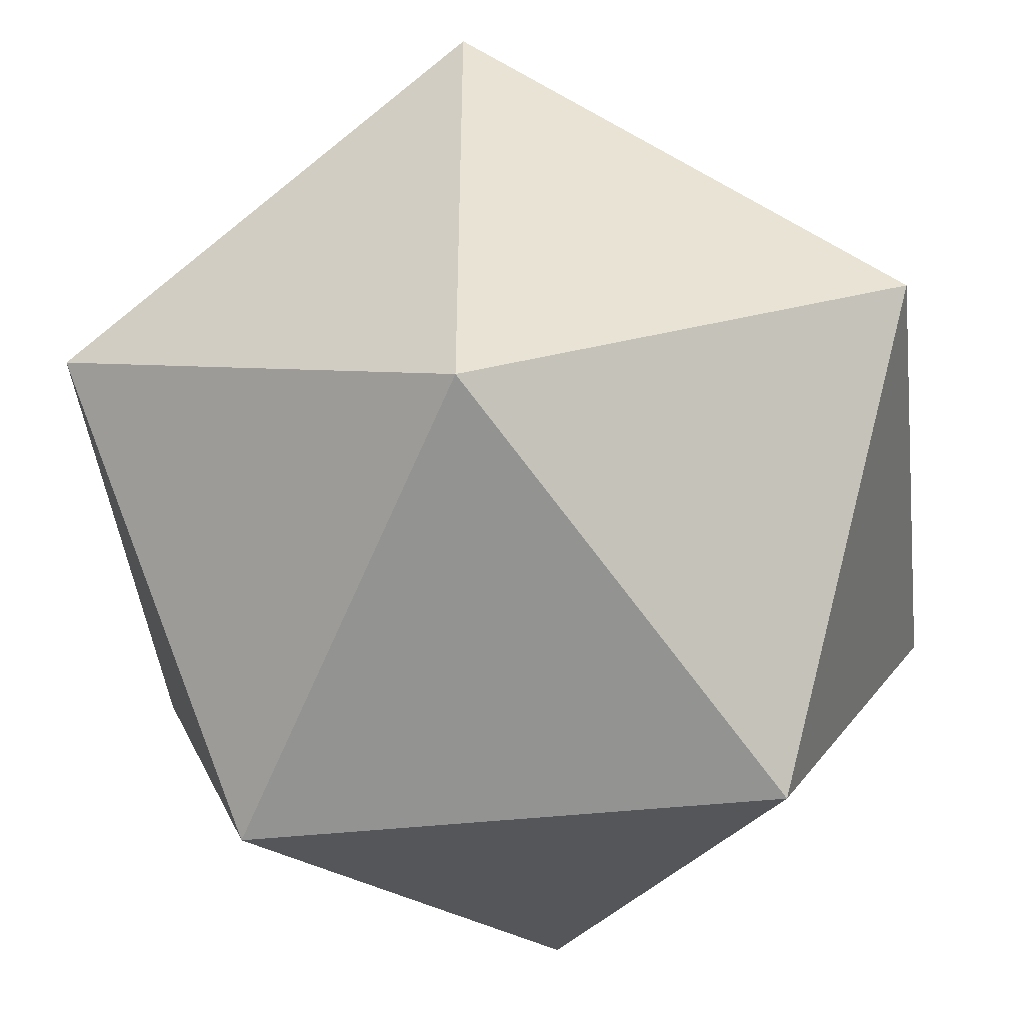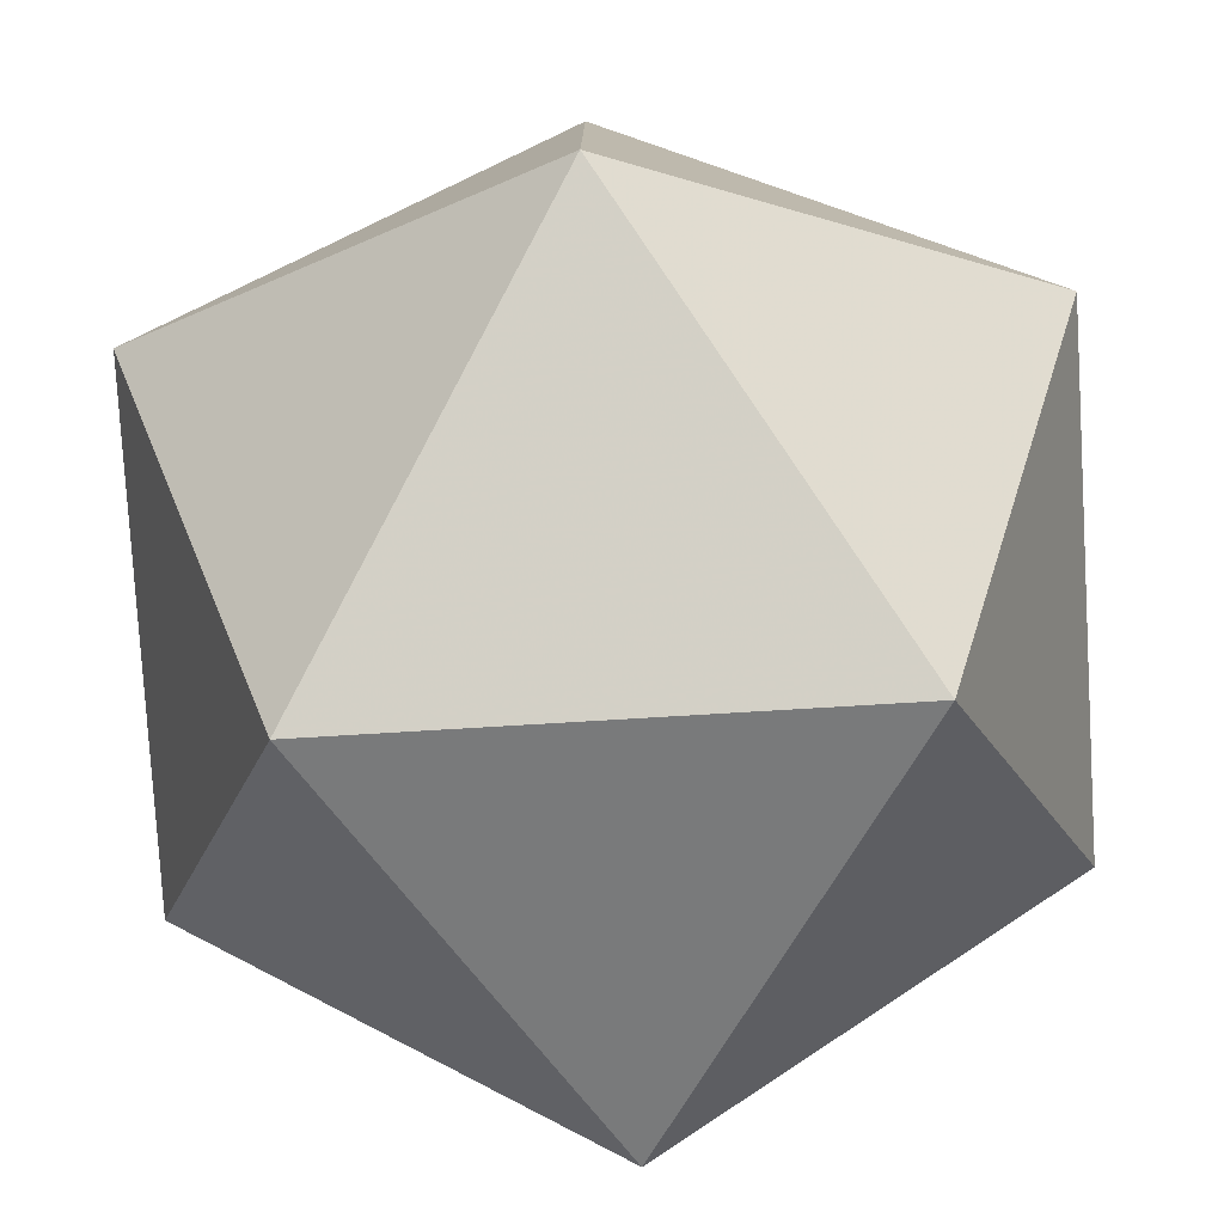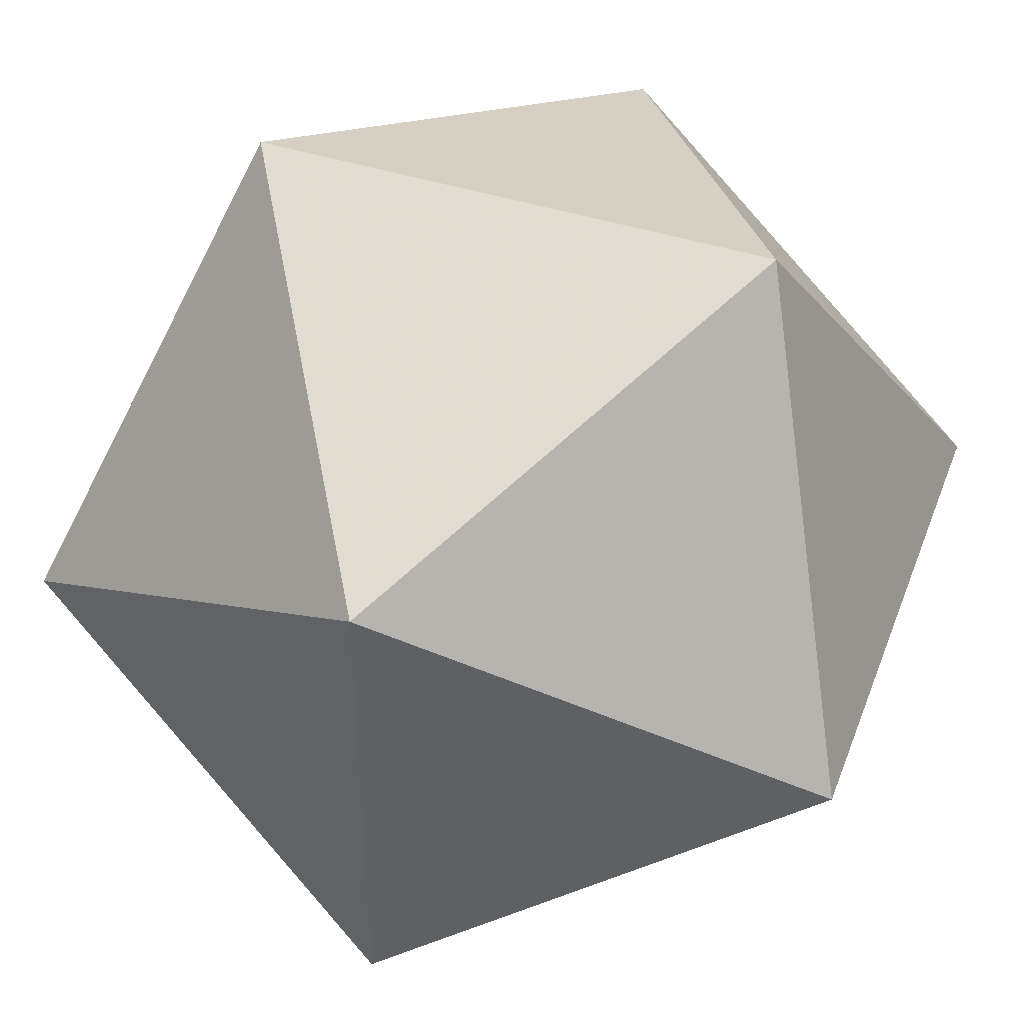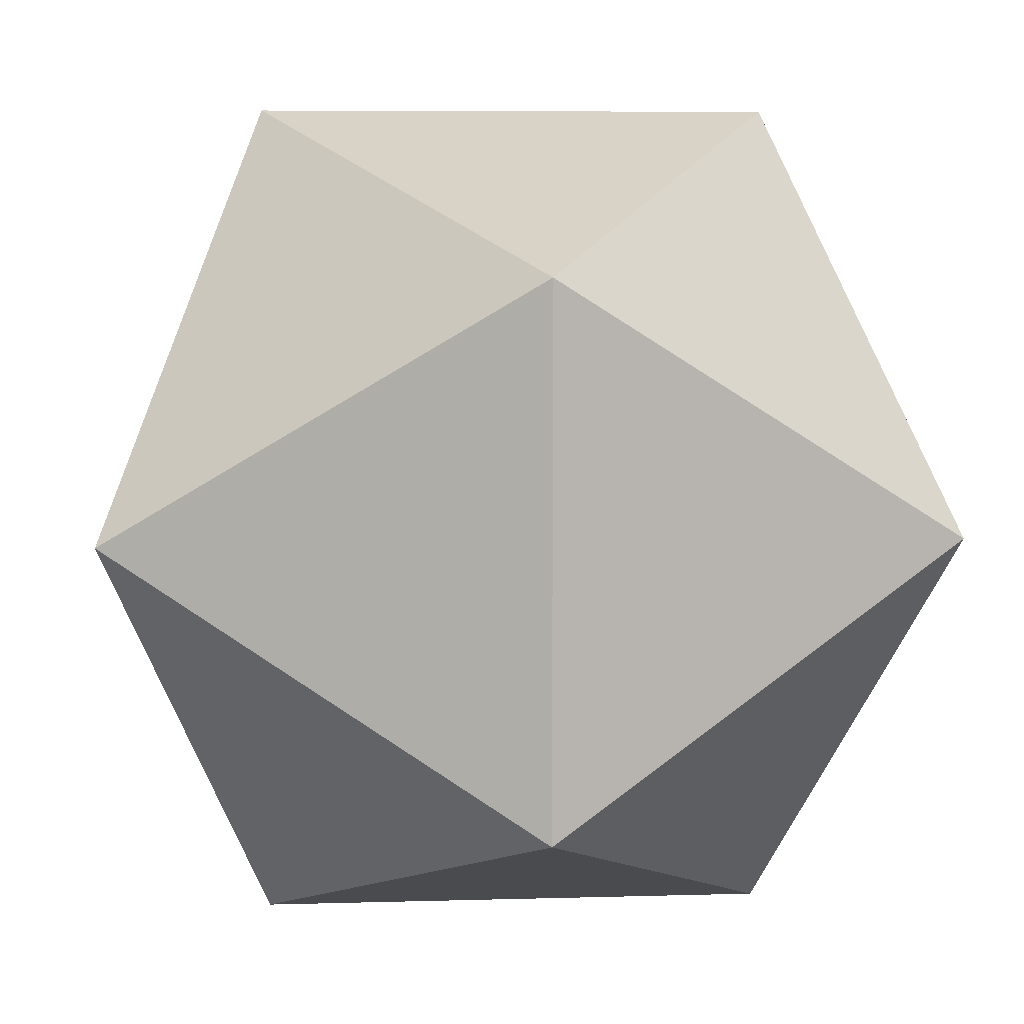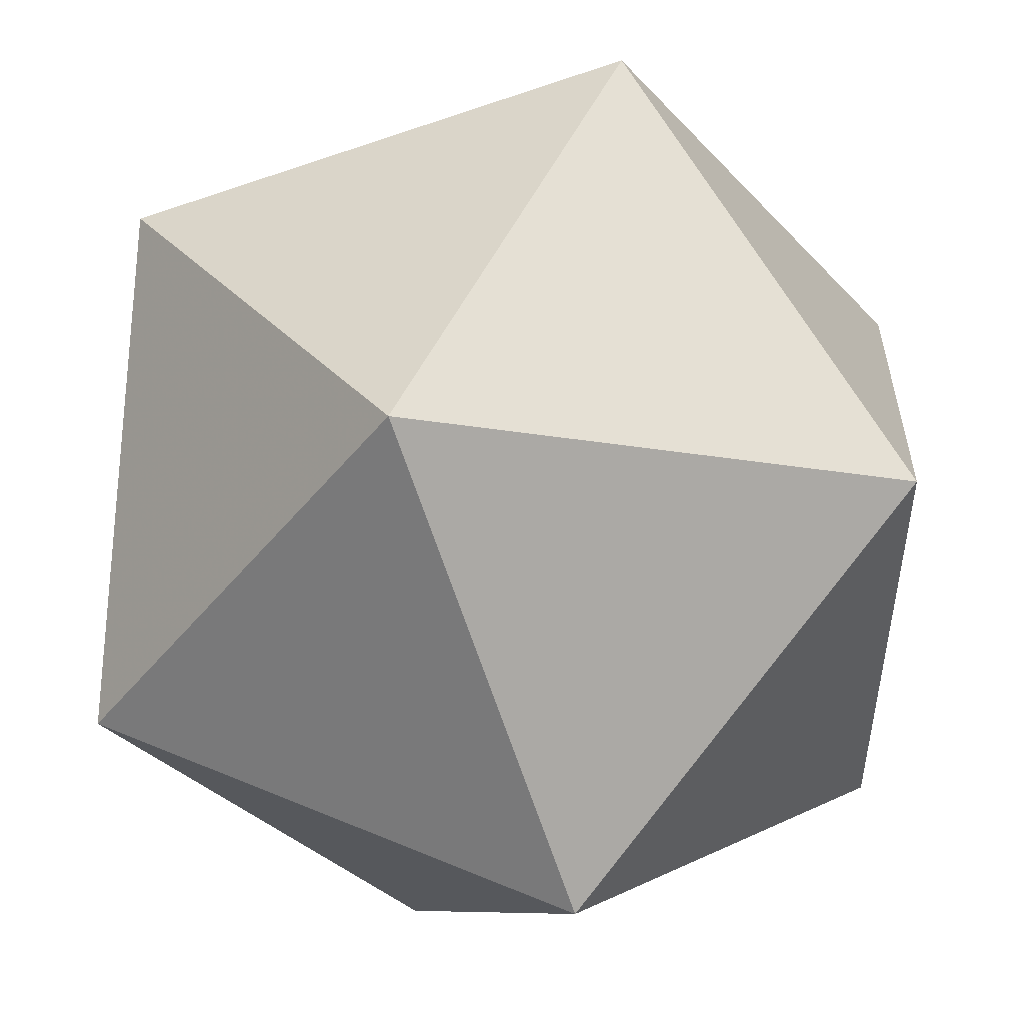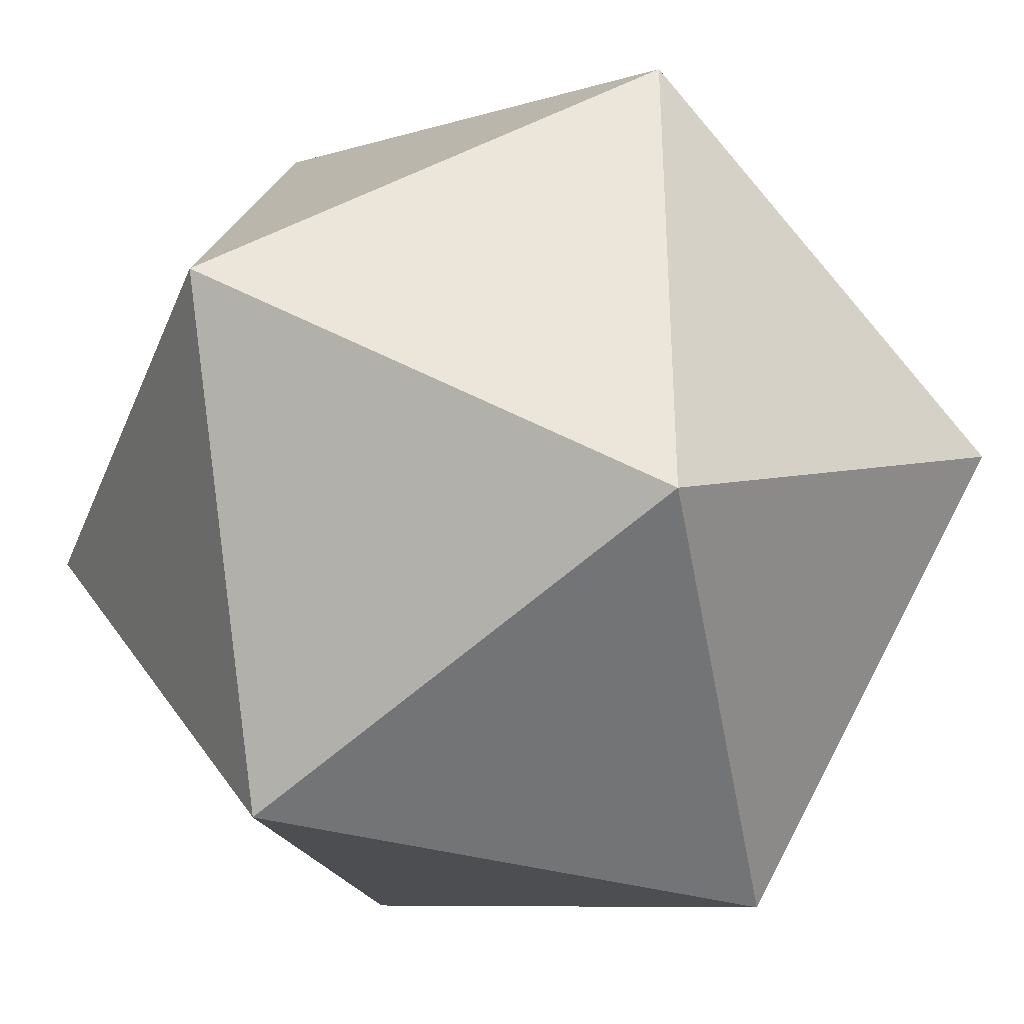
<metadata>
{"format":"obj","ext":"obj","renderer":"f3d","projection":"perspective","resolution":1024,"background":"white","views":[{"elev":-46.2,"azim":96.8,"up":"+Z"},{"elev":-78.8,"azim":-176.6,"up":"+Y"},{"elev":45.2,"azim":20.0,"up":"+Y"},{"elev":6.7,"azim":-5.0,"up":"+Y"},{"elev":50.6,"azim":24.8,"up":"+Z"},{"elev":-36.0,"azim":159.6,"up":"+Y"}]}
</metadata>
<code>
v 0 0.5257 0.8507
v 0 -0.5257 0.8507
v 0 0.5257 -0.8507
v 0 -0.5257 -0.8507
v 0.8507 0 0.5257
v 0.8507 0 -0.5257
v -0.8507 0 0.5257
v -0.8507 0 -0.5257
v 0.5257 0.8507 0
v -0.5257 0.8507 0
v 0.5257 -0.8507 0
v -0.5257 -0.8507 0
f 1 2 5
f 2 1 7
f 4 3 6
f 3 4 8
f 5 6 9
f 6 5 11
f 8 7 10
f 7 8 12
f 9 10 1
f 10 9 3
f 12 11 2
f 11 12 4
f 9 1 5
f 7 1 10
f 5 2 11
f 12 2 7
f 6 3 9
f 10 3 8
f 11 4 6
f 8 4 12

</code>
